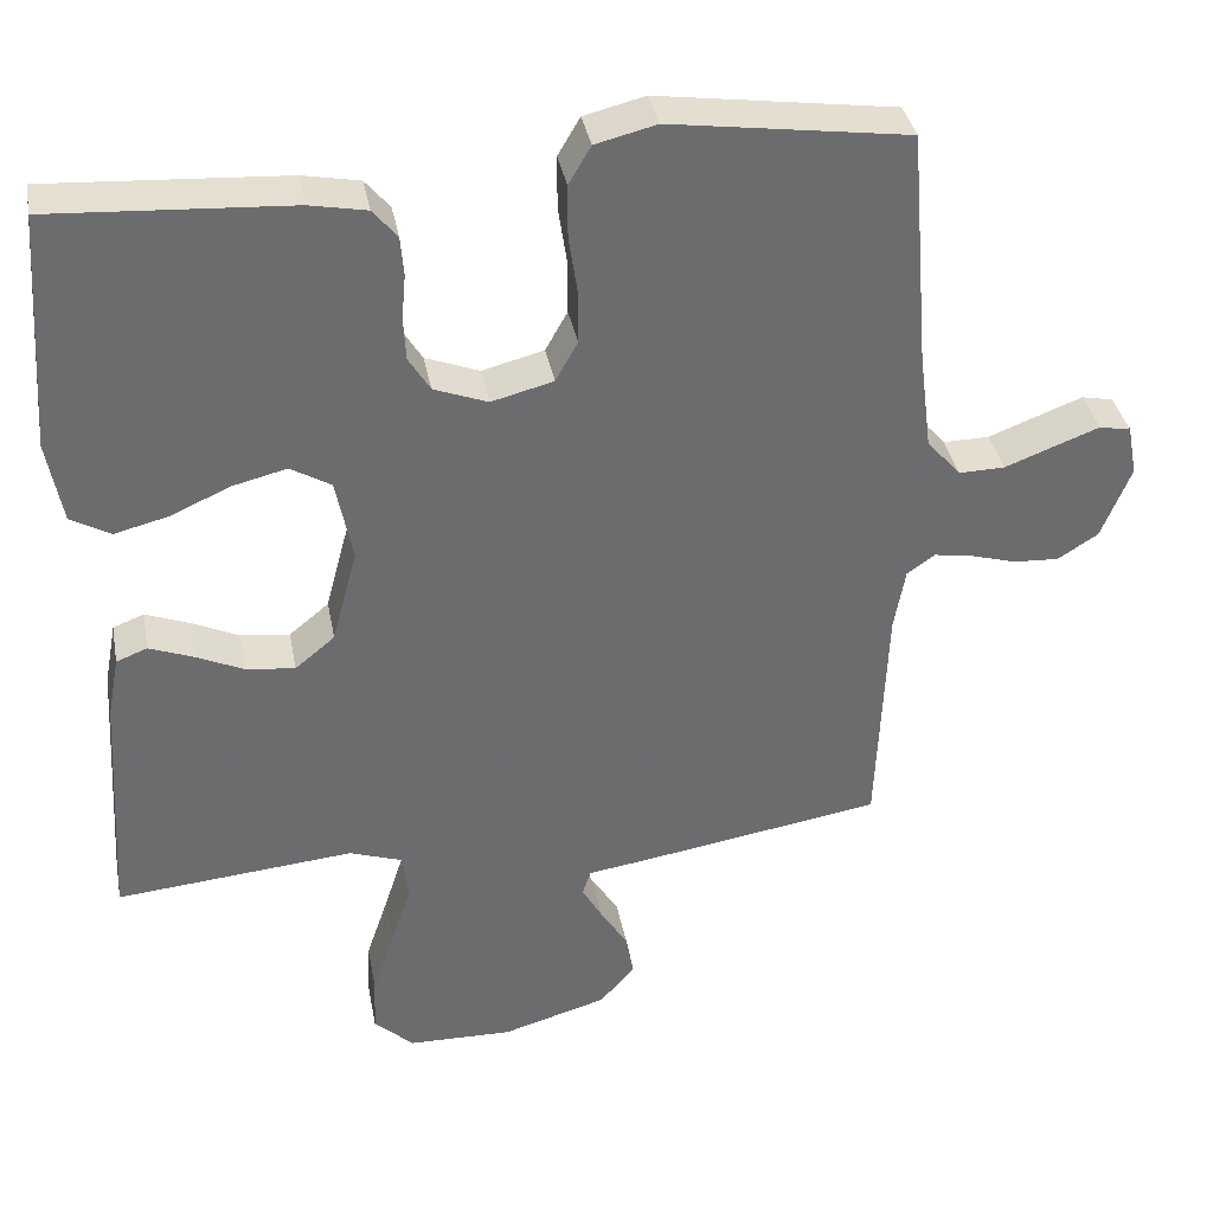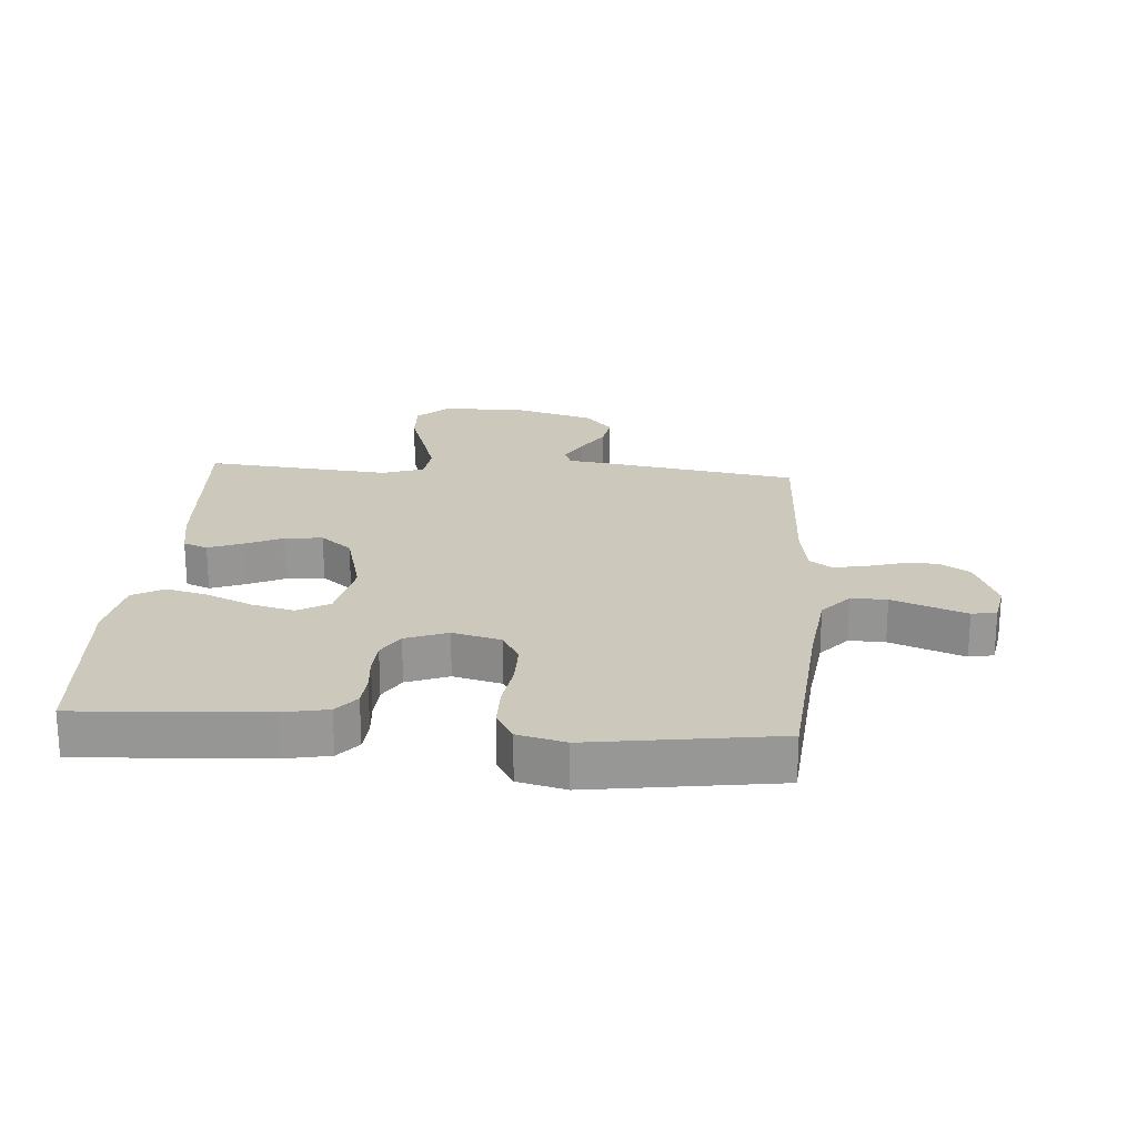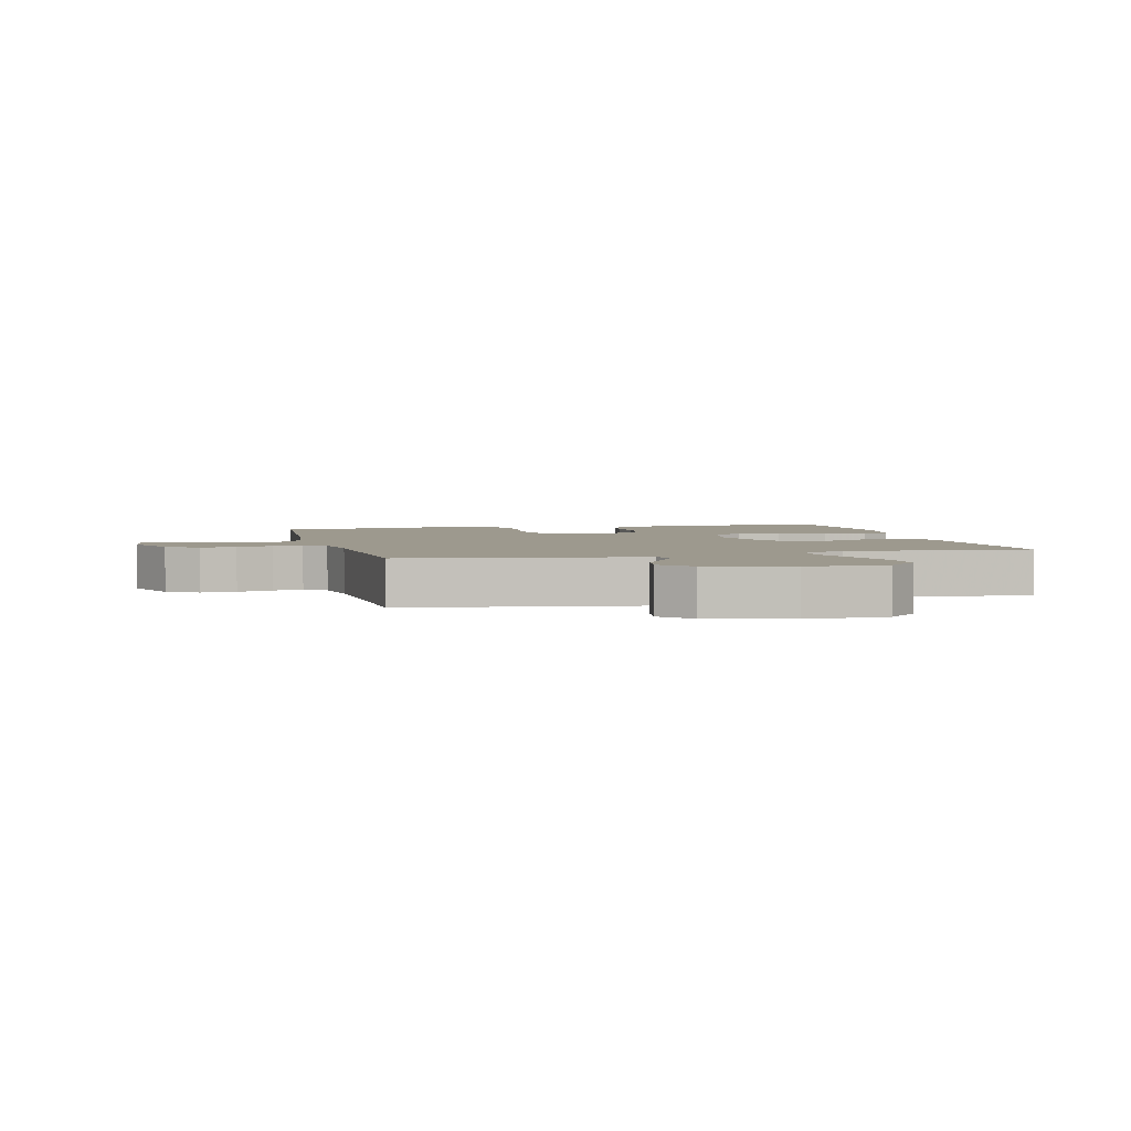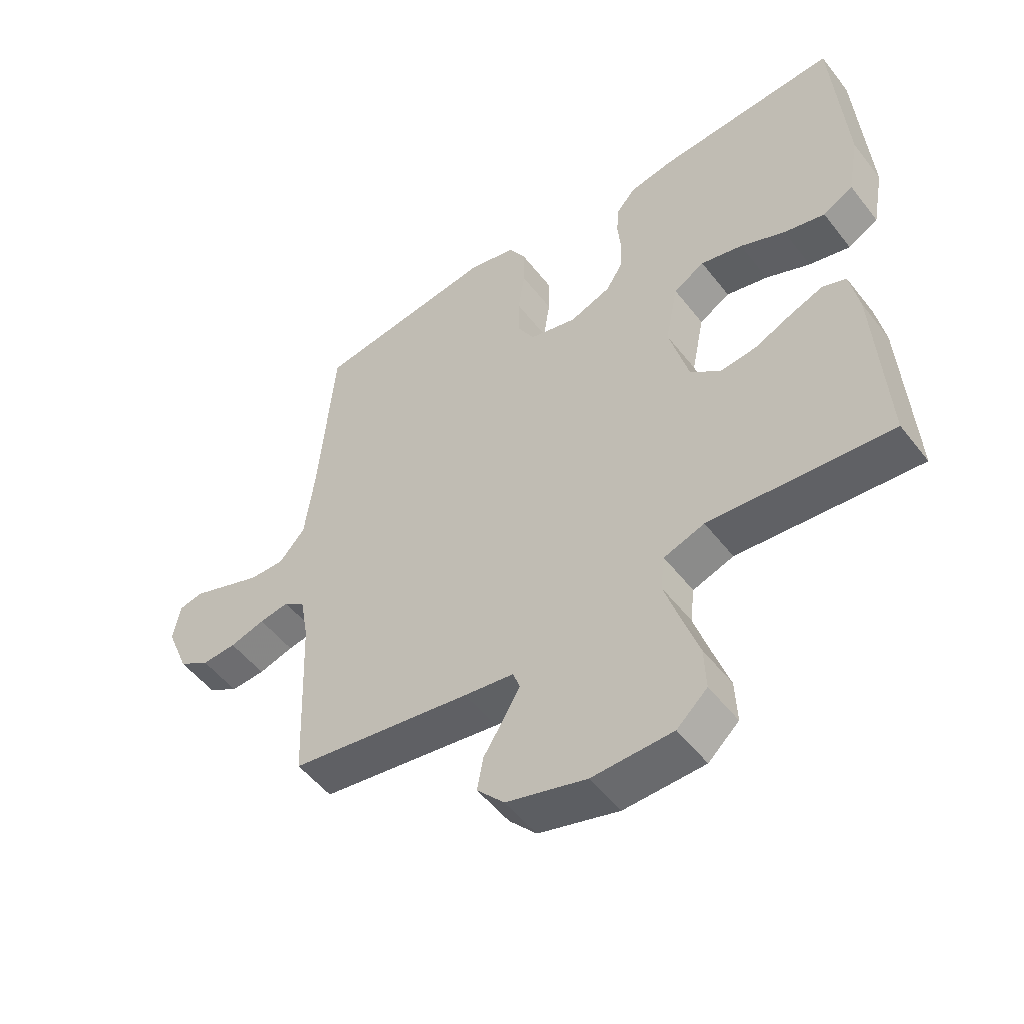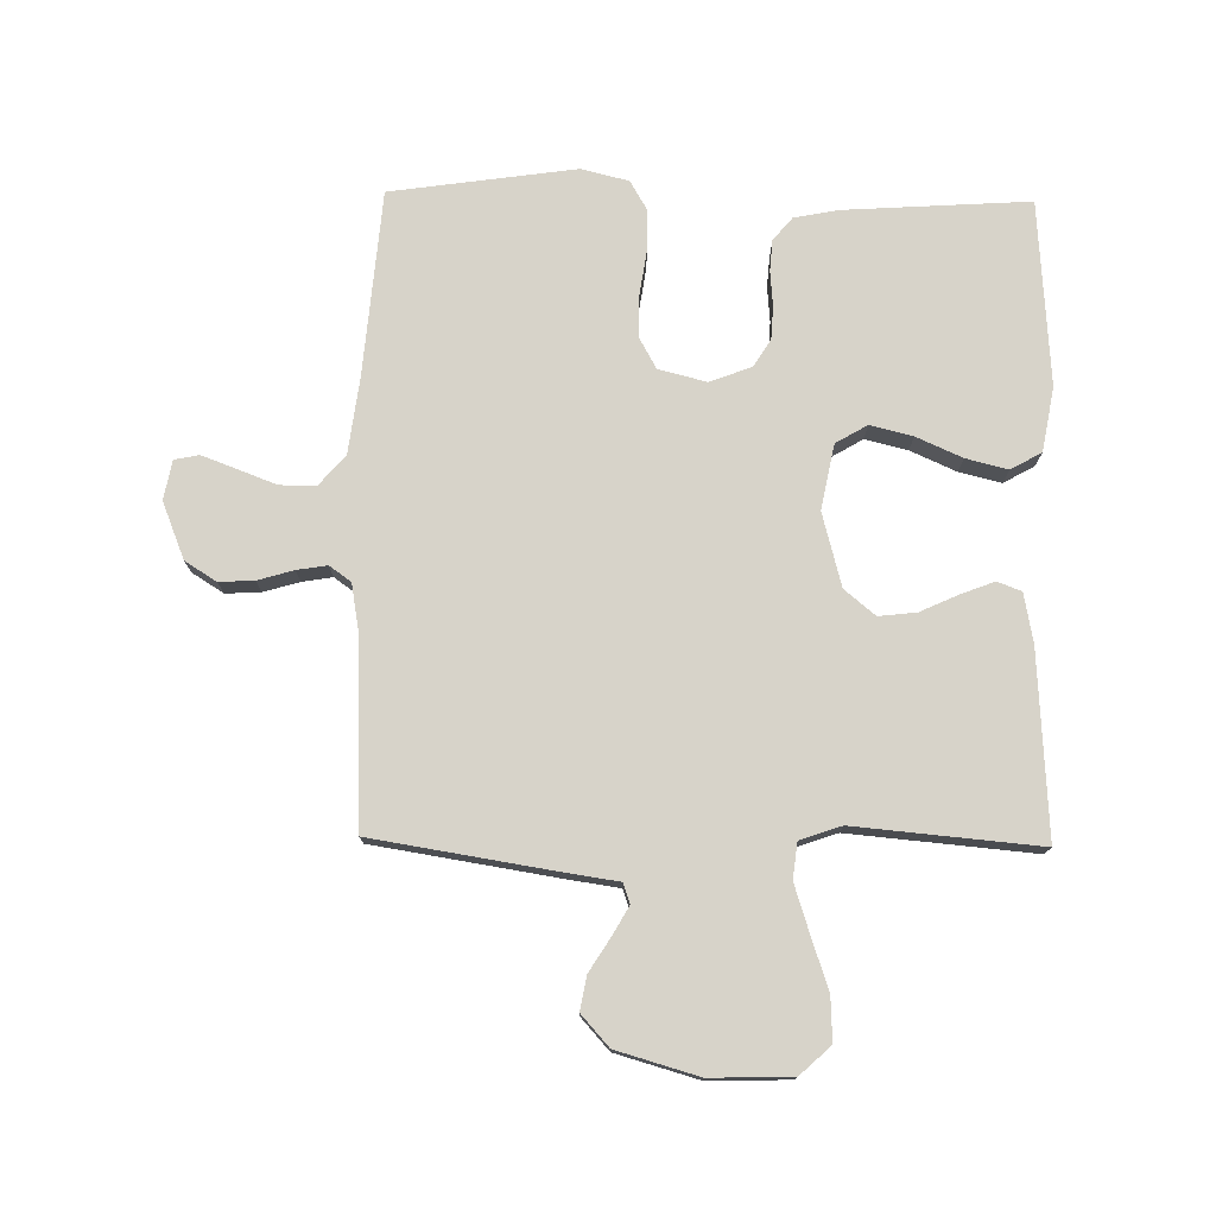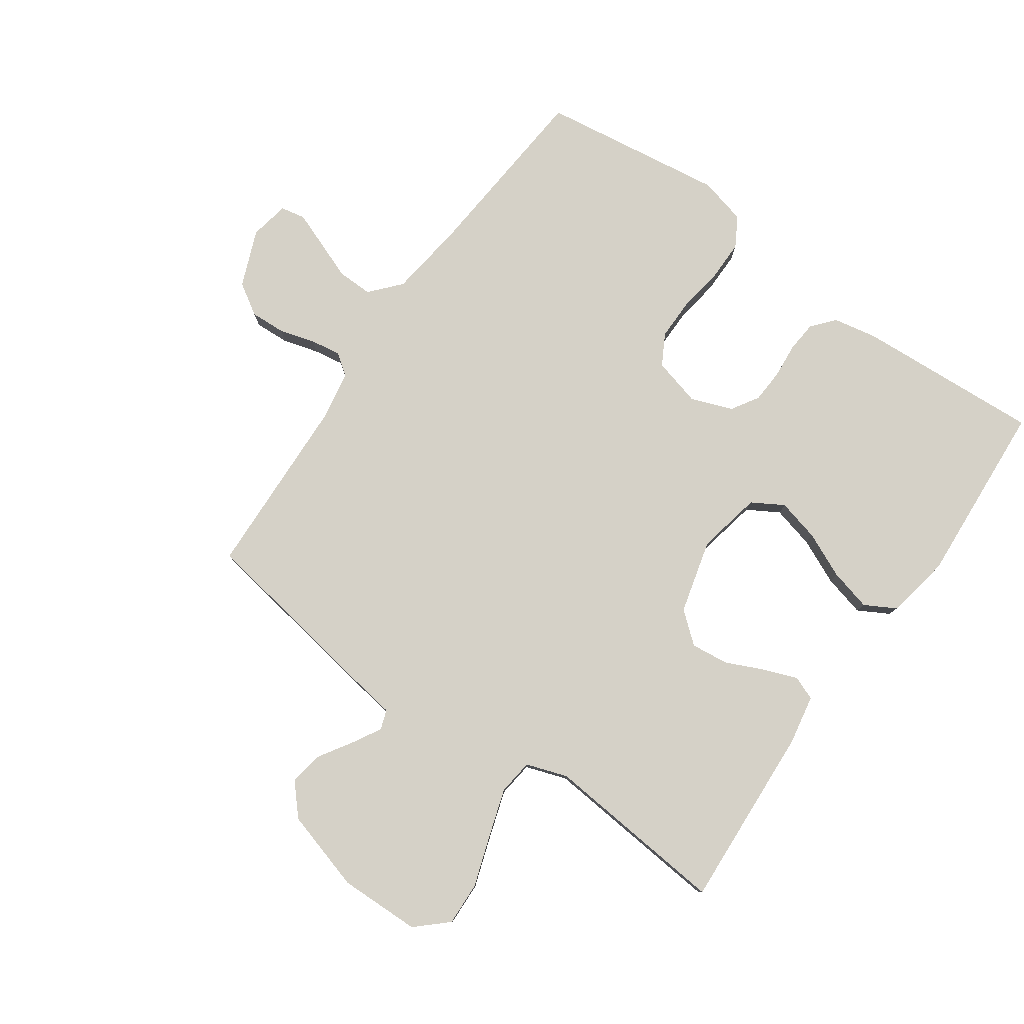
<metadata>
{"format":"obj","ext":"obj","renderer":"f3d","projection":"perspective","resolution":1024,"background":"white","views":[{"elev":36.7,"azim":-10.6,"up":"+Z"},{"elev":22.2,"azim":4.3,"up":"+Y"},{"elev":3.3,"azim":165.6,"up":"+Y"},{"elev":-52.1,"azim":-143.2,"up":"+Z"},{"elev":76.1,"azim":-179.1,"up":"+Y"},{"elev":79.5,"azim":-144.7,"up":"+Y"}]}
</metadata>
<code>
v 0.5 0.07 0.5
v 0.525 0.07 0.2
v 0.541 0.07 0.075
v 0.584 0.07 0.026
v 0.642 0.07 0.027
v 0.705 0.07 0.051
v 0.761 0.07 0.072
v 0.801 0.07 0.064
v 0.813 0.07 0
v 0.776 0.07 -0.092
v 0.725 0.07 -0.124
v 0.668 0.07 -0.121
v 0.61 0.07 -0.104
v 0.561 0.07 -0.096
v 0.526 0.07 -0.121
v 0.512 0.07 -0.2
v 0.5 0.07 -0.5
v 0.2 0.07 -0.548
v 0.118 0.07 -0.56
v 0.107 0.07 -0.592
v 0.133 0.07 -0.638
v 0.167 0.07 -0.692
v 0.177 0.07 -0.747
v 0.132 0.07 -0.797
v 0 0.07 -0.835
v -0.132 0.07 -0.832
v -0.182 0.07 -0.786
v -0.179 0.07 -0.715
v -0.151 0.07 -0.632
v -0.126 0.07 -0.554
v -0.133 0.07 -0.496
v -0.2 0.07 -0.473
v -0.5 0.07 -0.5
v -0.482 0.07 -0.2
v -0.467 0.07 -0.12
v -0.428 0.07 -0.105
v -0.373 0.07 -0.126
v -0.312 0.07 -0.154
v -0.251 0.07 -0.161
v -0.201 0.07 -0.12
v -0.169 0.07 0
v -0.19 0.07 0.105
v -0.241 0.07 0.135
v -0.31 0.07 0.118
v -0.384 0.07 0.085
v -0.452 0.07 0.068
v -0.502 0.07 0.096
v -0.521 0.07 0.2
v -0.5 0.07 0.5
v -0.2 0.07 0.481
v -0.128 0.07 0.467
v -0.097 0.07 0.43
v -0.093 0.07 0.38
v -0.098 0.07 0.323
v -0.095 0.07 0.269
v -0.068 0.07 0.225
v 0 0.07 0.199
v 0.078 0.07 0.219
v 0.106 0.07 0.269
v 0.106 0.07 0.336
v 0.095 0.07 0.409
v 0.095 0.07 0.476
v 0.123 0.07 0.524
v 0.2 0.07 0.543
v 0.5 0 0.5
v 0.525 0 0.2
v 0.541 0 0.075
v 0.584 0 0.026
v 0.642 0 0.027
v 0.705 0 0.051
v 0.761 0 0.072
v 0.801 0 0.064
v 0.813 0 0
v 0.776 0 -0.092
v 0.725 0 -0.124
v 0.668 0 -0.121
v 0.61 0 -0.104
v 0.561 0 -0.096
v 0.526 0 -0.121
v 0.512 0 -0.2
v 0.5 0 -0.5
v 0.2 0 -0.548
v 0.118 0 -0.56
v 0.107 0 -0.592
v 0.133 0 -0.638
v 0.167 0 -0.692
v 0.177 0 -0.747
v 0.132 0 -0.797
v 0 0 -0.835
v -0.132 0 -0.832
v -0.182 0 -0.786
v -0.179 0 -0.715
v -0.151 0 -0.632
v -0.126 0 -0.554
v -0.133 0 -0.496
v -0.2 0 -0.473
v -0.5 0 -0.5
v -0.482 0 -0.2
v -0.467 0 -0.12
v -0.428 0 -0.105
v -0.373 0 -0.126
v -0.312 0 -0.154
v -0.251 0 -0.161
v -0.201 0 -0.12
v -0.169 0 0
v -0.19 0 0.105
v -0.241 0 0.135
v -0.31 0 0.118
v -0.384 0 0.085
v -0.452 0 0.068
v -0.502 0 0.096
v -0.521 0 0.2
v -0.5 0 0.5
v -0.2 0 0.481
v -0.128 0 0.467
v -0.097 0 0.43
v -0.093 0 0.38
v -0.098 0 0.323
v -0.095 0 0.269
v -0.068 0 0.225
v 0 0 0.199
v 0.078 0 0.219
v 0.106 0 0.269
v 0.106 0 0.336
v 0.095 0 0.409
v 0.095 0 0.476
v 0.123 0 0.524
v 0.2 0 0.543
f 63 64 1 2
f 60 61 62 63
f 59 60 63 2
f 58 59 2 3
f 57 58 3 4
f 51 52 53 54
f 51 54 55
f 50 51 55
f 49 50 55
f 48 49 55 56
f 44 45 46 47
f 43 44 47 48
f 35 36 37 38
f 33 34 35 38
f 32 33 38 39
f 31 32 39 40
f 26 27 28 29
f 26 29 30
f 25 26 30
f 24 25 30 31
f 21 22 23 24
f 20 21 24 31
f 16 17 18 19
f 15 16 19
f 10 11 12 13
f 10 13 14
f 9 10 14
f 8 9 14
f 5 6 7 8
f 5 8 14
f 4 5 14 15
f 43 48 56 57
f 42 43 57 4
f 41 42 4 15
f 40 41 15 19
f 19 20 31 40
f 66 65 128 127
f 127 126 125 124
f 66 127 124 123
f 67 66 123 122
f 68 67 122 121
f 118 117 116 115
f 119 118 115
f 119 115 114
f 119 114 113
f 120 119 113 112
f 111 110 109 108
f 112 111 108 107
f 102 101 100 99
f 102 99 98 97
f 103 102 97 96
f 104 103 96 95
f 93 92 91 90
f 94 93 90
f 94 90 89
f 95 94 89 88
f 88 87 86 85
f 95 88 85 84
f 83 82 81 80
f 83 80 79
f 77 76 75 74
f 78 77 74
f 78 74 73
f 78 73 72
f 72 71 70 69
f 78 72 69
f 79 78 69 68
f 121 120 112 107
f 68 121 107 106
f 79 68 106 105
f 83 79 105 104
f 104 95 84 83
f 1 65 66 2
f 2 66 67 3
f 3 67 68 4
f 4 68 69 5
f 5 69 70 6
f 6 70 71 7
f 7 71 72 8
f 8 72 73 9
f 9 73 74 10
f 10 74 75 11
f 11 75 76 12
f 12 76 77 13
f 13 77 78 14
f 14 78 79 15
f 15 79 80 16
f 16 80 81 17
f 17 81 82 18
f 18 82 83 19
f 19 83 84 20
f 20 84 85 21
f 21 85 86 22
f 22 86 87 23
f 23 87 88 24
f 24 88 89 25
f 25 89 90 26
f 26 90 91 27
f 27 91 92 28
f 28 92 93 29
f 29 93 94 30
f 30 94 95 31
f 31 95 96 32
f 32 96 97 33
f 33 97 98 34
f 34 98 99 35
f 35 99 100 36
f 36 100 101 37
f 37 101 102 38
f 38 102 103 39
f 39 103 104 40
f 40 104 105 41
f 41 105 106 42
f 42 106 107 43
f 43 107 108 44
f 44 108 109 45
f 45 109 110 46
f 46 110 111 47
f 47 111 112 48
f 48 112 113 49
f 49 113 114 50
f 50 114 115 51
f 51 115 116 52
f 52 116 117 53
f 53 117 118 54
f 54 118 119 55
f 55 119 120 56
f 56 120 121 57
f 57 121 122 58
f 58 122 123 59
f 59 123 124 60
f 60 124 125 61
f 61 125 126 62
f 62 126 127 63
f 63 127 128 64
f 64 128 65 1

</code>
